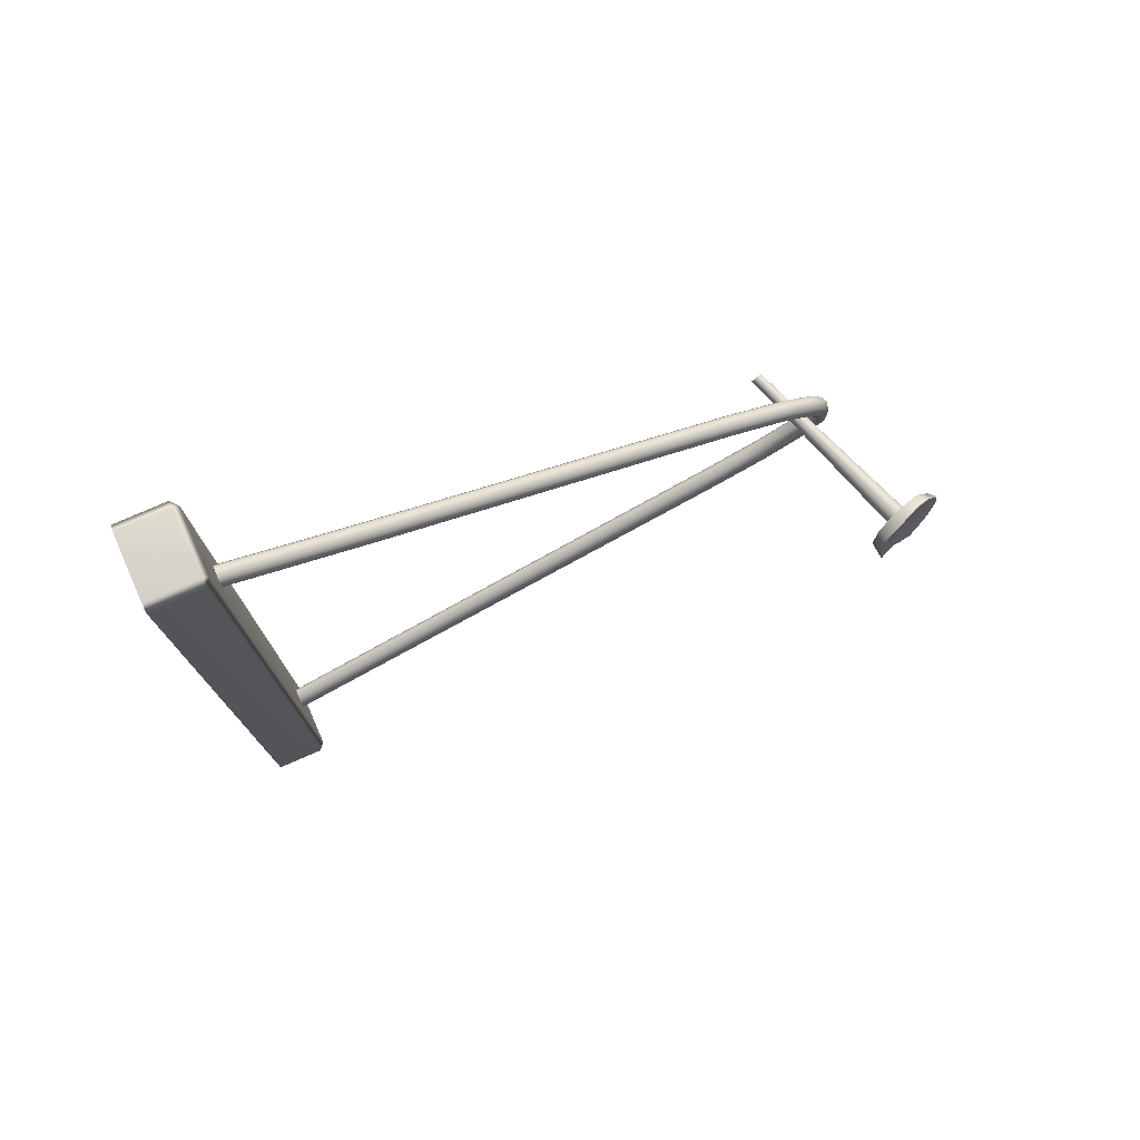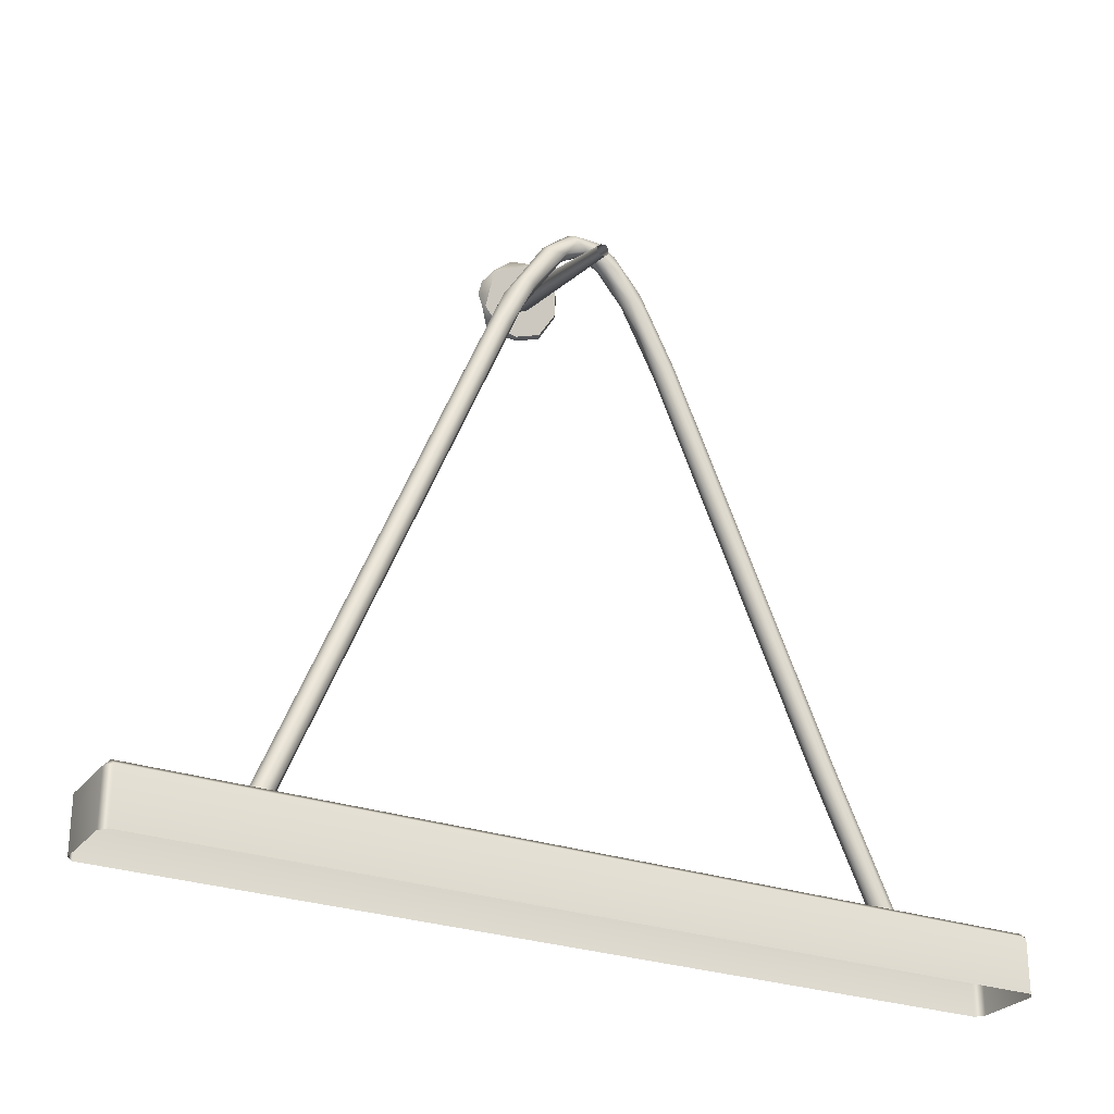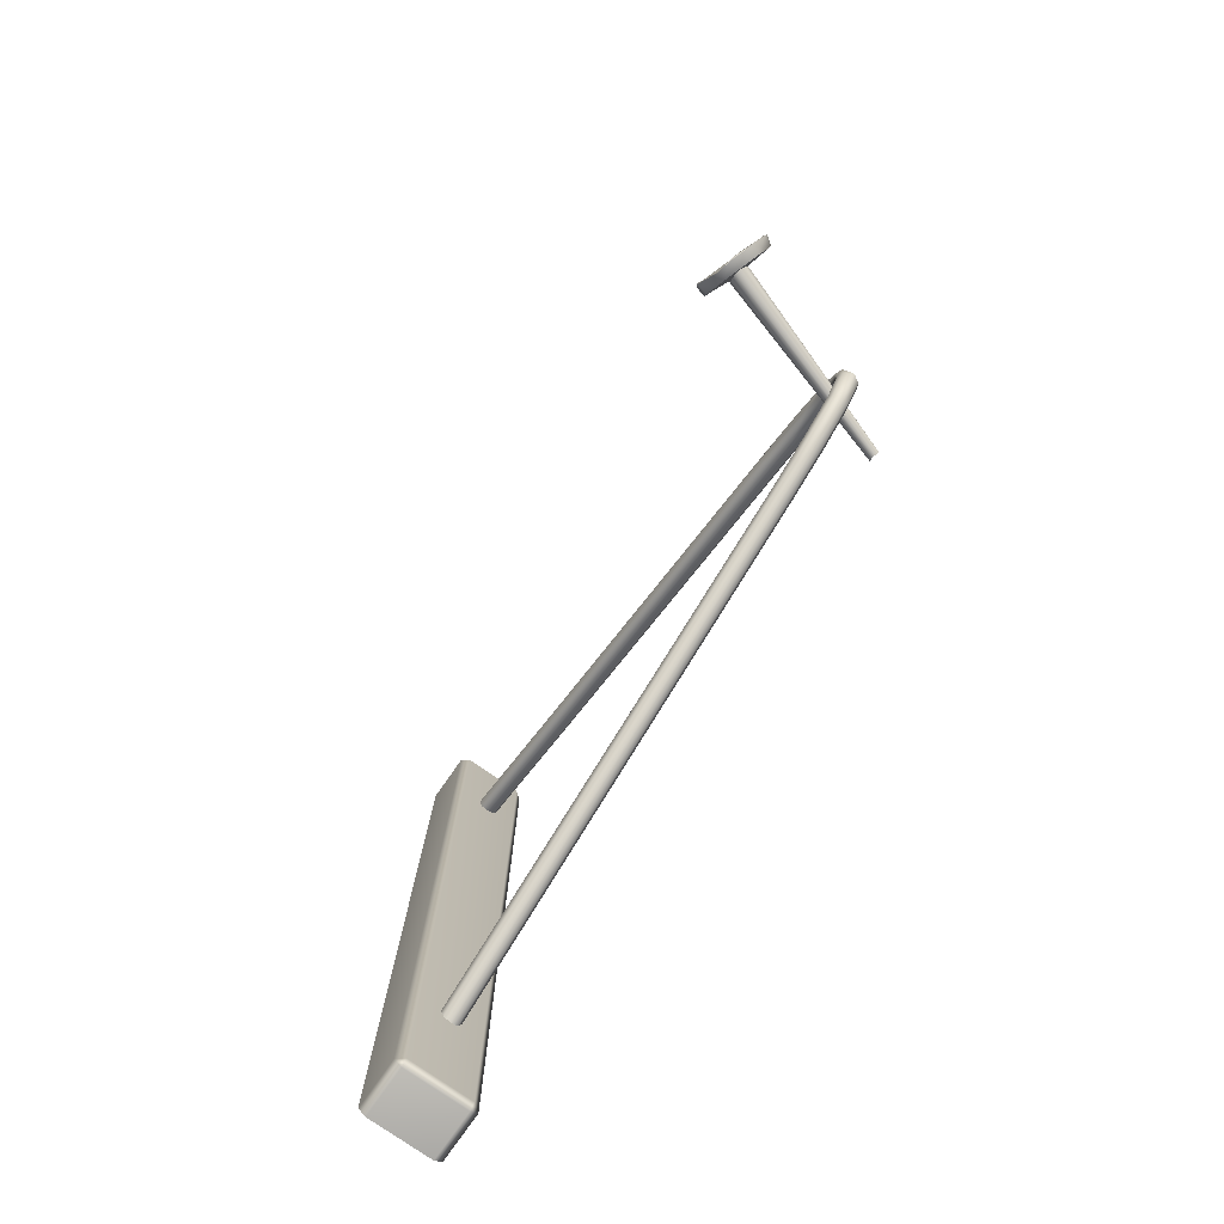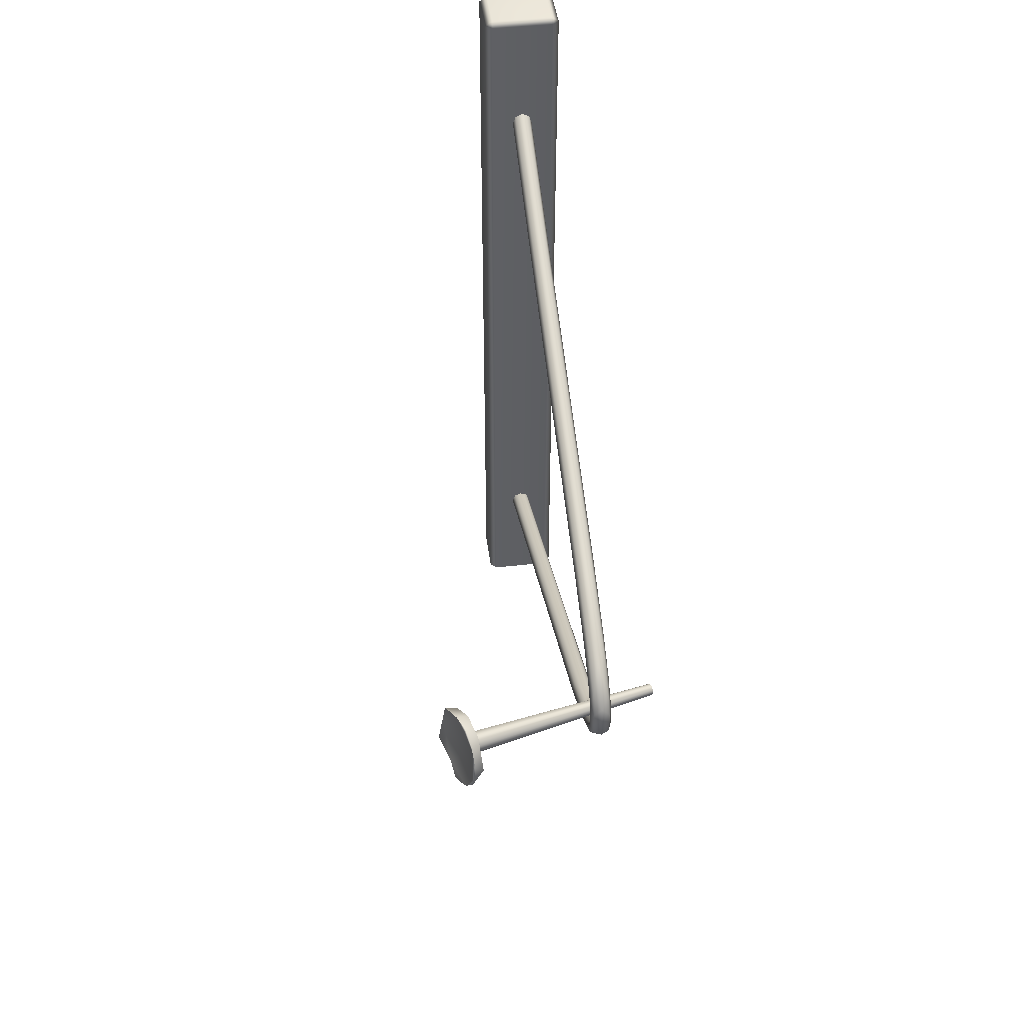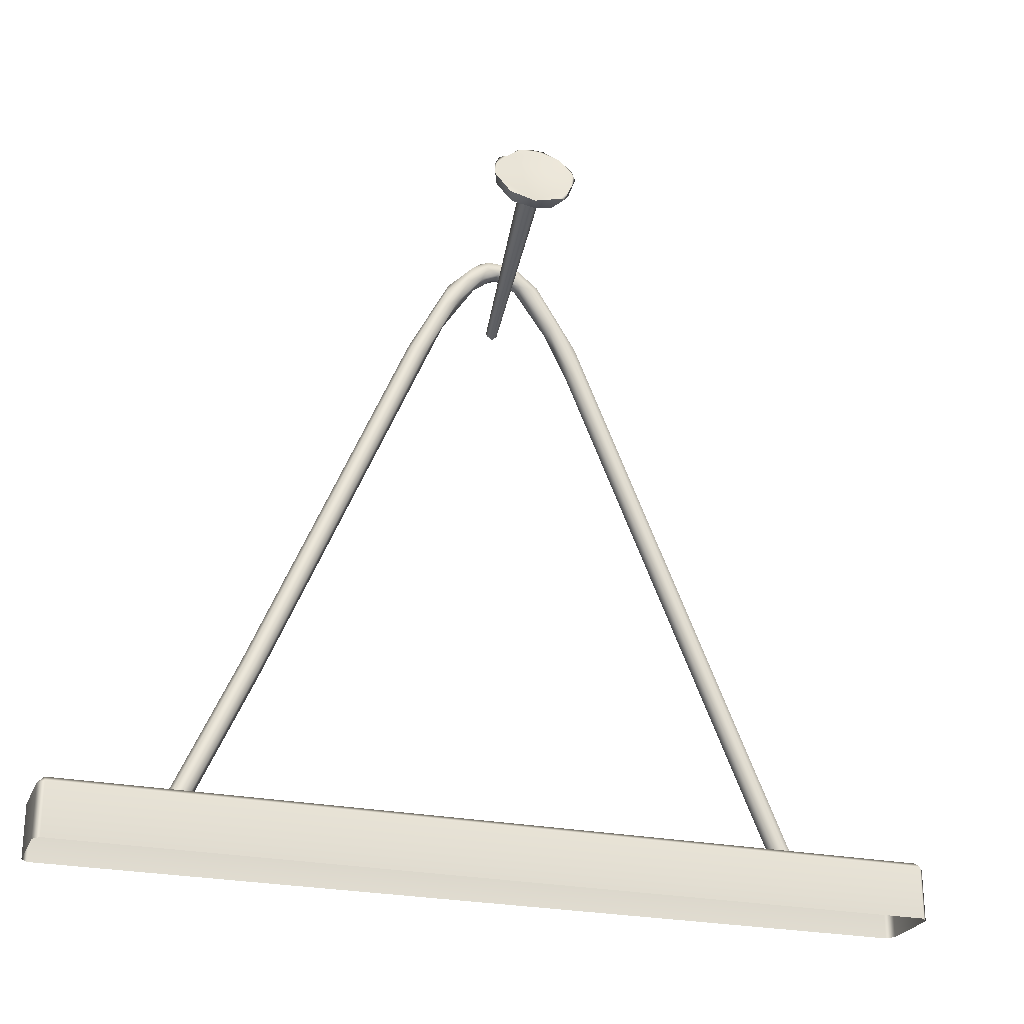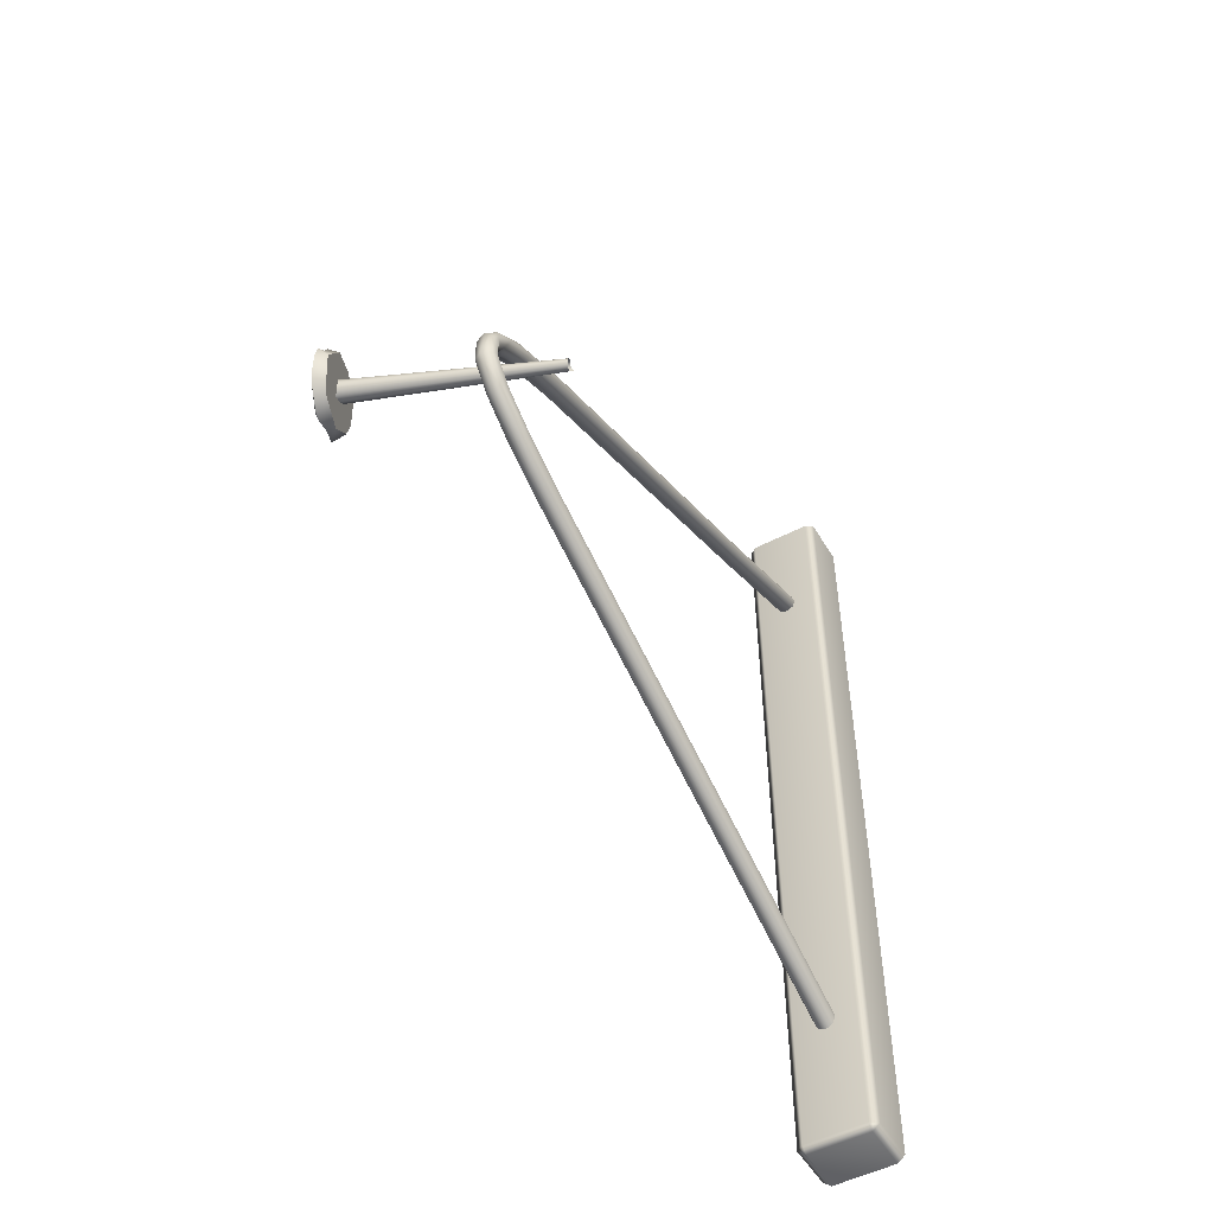
<metadata>
{"format":"obj","ext":"obj","renderer":"f3d","projection":"perspective","resolution":1024,"background":"white","views":[{"elev":76.6,"azim":66.2,"up":"+Z"},{"elev":-26.8,"azim":-119.0,"up":"+Y"},{"elev":-77.6,"azim":145.1,"up":"+Z"},{"elev":45.6,"azim":172.6,"up":"+Z"},{"elev":-24.9,"azim":71.4,"up":"+Y"},{"elev":-50.8,"azim":-150.3,"up":"+Z"}]}
</metadata>
<code>
g SM_Frames_Pin_LOD1
v -0.01058 0.1077 -0.00258
v 0.02415 0.1181 0.002056
v 0.02454 0.1181 0.001377
v -0.01023 0.108 -0.001954
v 0.02413 0.1188 0.002945
v -0.01043 0.1084 -0.001514
v 0.02341 0.1196 0.003109
v -0.01066 0.1091 -0.001466
v 0.02343 0.1207 0.003142
v -0.01075 0.1096 -0.001734
v 0.02313 0.1215 0.002088
v -0.01081 0.1098 -0.002148
v 0.02306 0.1217 0.001141
v -0.01071 0.1098 -0.002883
v 0.02344 0.1212 2.8e-05
v -0.01051 0.1094 -0.00335
v 0.02395 0.1205 -0.000514
v -0.01038 0.1089 -0.003453
v 0.02408 0.1195 -0.000544
v -0.01022 0.1084 -0.003335
v 0.024 0.1183 0.000177
v -0.01058 0.1077 -0.00258
v 0.02454 0.1181 0.001377
v 0.02415 0.1181 0.002056
v 0.0259 0.1138 0.00144
v 0.02454 0.1181 0.001377
v 0.02509 0.1149 0.00548
v 0.02413 0.1188 0.002945
v 0.02341 0.1196 0.003109
v 0.0236 0.1188 0.007793
v 0.02231 0.1231 0.006962
v 0.02343 0.1207 0.003142
v 0.02313 0.1215 0.002088
v 0.0218 0.1262 0.001849
v 0.02306 0.1217 0.001141
v 0.02344 0.1212 2.8e-05
v 0.02327 0.1238 -0.004146
v 0.02395 0.1205 -0.000514
v 0.0253 0.1178 -0.004791
v 0.02408 0.1195 -0.000544
v 0.024 0.1183 0.000177
v 0.02603 0.1144 -0.001523
v 0.02454 0.1181 0.001377
v 0.0259 0.1138 0.00144
v -0.007165 -0 -0.07385
v -0.007165 0.008818 0.07385
v -0.007165 0 0.07385
v -0.007165 0.008818 -0.07385
v -0.005769 0.00992 0.07385
v -0.005769 0.00992 -0.07385
v 0.0054 0.00992 0.07385
v -0.005769 0.008818 0.07496
v -0.007165 0.008818 0.07385
v -0.007165 0 0.07385
v -0.005769 0 0.07496
v 0.0054 0.008818 0.07496
v 0.0054 0 0.07496
v 0.006796 0 0.07385
v 0.006796 0.008818 0.07385
v 0.0054 0.00992 -0.07385
v 0.006796 0.008818 0.07385
v 0.006796 -0 -0.07385
v 0.006796 0 0.07385
v 0.006796 0.008818 -0.07385
v 0.0054 0.008818 -0.07496
v 0.006796 0.008818 -0.07385
v 0.0054 -0 -0.07496
v 0.006796 -0 -0.07385
v -0.005769 -0 -0.07496
v -0.005769 0.008818 -0.07496
v -0.007165 0.008818 -0.07385
v -0.007165 -0 -0.07385
v 0.02509 0.1149 0.00548
v 0.02756 0.1142 0.002113
v 0.0259 0.1138 0.00144
v 0.02721 0.1155 0.00649
v 0.02566 0.1196 0.008737
v 0.0236 0.1188 0.007793
v 0.02231 0.1231 0.006962
v 0.02425 0.1225 0.008369
v 0.02374 0.1244 0.007316
v 0.02355 0.1253 0.005527
v 0.0218 0.1262 0.001849
v 0.02331 0.127 0.003672
v 0.02344 0.1274 0.001438
v 0.02378 0.1271 -0.000787
v 0.02327 0.1238 -0.004146
v 0.02481 0.1252 -0.003384
v 0.02568 0.1227 -0.005354
v 0.0264 0.1206 -0.005676
v 0.0253 0.1178 -0.004791
v 0.02685 0.1183 -0.004533
v 0.02822 0.115 -0.002972
v 0.02603 0.1144 -0.001523
v 0.02841 0.1149 -0.002063
v 0.02756 0.1142 0.002113
v 0.0259 0.1138 0.00144
v 0.001116 0.007178 0.0524
v -0.000185 0.03279 0.04018
v -0.000185 0.006928 0.05192
v 0.001116 0.03302 0.04067
v 0.001652 0.00778 0.05355
v -0.000185 0.1026 0.01017
v 0.001652 0.03356 0.04185
v 0.001112 0.00838 0.0547
v 0.001112 0.09608 0.01365
v 0.001112 0.0341 0.04303
v -0.000185 0.008628 0.05517
v 0.001652 0.09662 0.01483
v 0.001115 0.1078 0.007676
v -0.000185 0.1113 0.004423
v 0.001116 0.09717 0.01601
v 0.001111 0.1134 0.003084
v -0.000185 0.1141 0.000877
v 0.001651 0.1065 0.009885
v 0.001654 0.1123 0.005947
v 0.001138 0.1094 0.009761
v 0.00112 0.1149 -0.000128
v -0.000185 0.1141 -0.001122
v 0.001652 0.1155 0.002227
v 0.001113 0.1152 0.004933
v 0.001048 0.1131 -0.003878
v -0.000185 0.1119 -0.00437
v 0.001678 0.1158 -0.002081
v 0.001129 0.117 0.001868
v 0.001114 0.1052 -0.009581
v -0.000185 0.1017 -0.01108
v 0.001644 0.1125 -0.006266
v -0.000185 0.007901 -0.05031
v 0.001116 0.008136 -0.0508
v 0.001112 0.09646 -0.01391
v 0.001652 0.0087 -0.05197
v 0.001652 0.09701 -0.01508
v 0.001111 0.009263 -0.05314
v 0.001655 0.1058 -0.01075
v 0.001123 0.1017 -0.01449
v -0.000185 0.009496 -0.05362
v 0.00112 0.1133 -0.007309
v -0.000185 0.1027 -0.01466
v 0.00118 0.1169 -0.002679
v -0.000174 0.1176 -0.002858
v -0.000185 0.1137 -0.007608
v -0.001485 0.09756 -0.01626
v -0.00148 0.009263 -0.05314
v -0.001489 0.1133 -0.007309
v -0.001491 0.1062 -0.01198
v -0.002021 0.09701 -0.01508
v -0.002021 0.0087 -0.05197
v -0.002024 0.1058 -0.01075
v -0.001481 0.09646 -0.01391
v -0.001486 0.008136 -0.0508
v -0.001483 0.1052 -0.009581
v -0.000185 0.1017 -0.01108
v -0.000185 0.007901 -0.05031
v -0.000185 0.1119 -0.00437
v -0.002014 0.1125 -0.006266
v -0.001417 0.1131 -0.003878
v -0.000185 0.1141 -0.001122
v -0.002048 0.1158 -0.002082
v -0.001489 0.1149 -0.000128
v -0.000185 0.1141 0.000877
v -0.001558 0.1169 -0.002717
v -0.001481 0.1134 0.003073
v -0.000185 0.1113 0.004423
v -0.002021 0.1155 0.002227
v -0.001499 0.117 0.001868
v -0.001484 0.1078 0.007668
v -0.000185 0.1171 0.003281
v -0.000185 0.1026 0.01017
v -0.000185 0.1114 0.009182
v -0.001482 0.1152 0.004933
v -0.000185 0.09739 0.0165
v -0.001507 0.1094 0.009761
v -0.002023 0.1123 0.005947
v -0.00202 0.1065 0.009885
v -0.001485 0.09717 0.01601
v -0.000185 0.03433 0.04352
v -0.002021 0.09662 0.01483
v -0.001481 0.0341 0.04303
v -0.001481 0.00838 0.0547
v -0.001481 0.09608 0.01365
v -0.002021 0.03356 0.04185
v -0.002021 0.00778 0.05355
v -0.001485 0.03302 0.04067
v -0.000185 0.03279 0.04018
v -0.001485 0.007178 0.0524
v -0.000185 0.006928 0.05192
v 0.02822 0.115 -0.002972
v 0.02841 0.1149 -0.002063
v 0.02685 0.1183 -0.004533
v 0.02756 0.1142 0.002113
v 0.02721 0.1155 0.00649
v 0.02566 0.1196 0.008737
v 0.02355 0.1253 0.005527
v 0.02458 0.1225 0.008018
v 0.02425 0.1225 0.008369
v 0.02374 0.1244 0.007316
v 0.02481 0.1252 -0.003384
v 0.02628 0.1219 -0.005253
v 0.0264 0.1206 -0.005676
v 0.02568 0.1227 -0.005354
v 0.02385 0.1268 0.00014
v 0.02378 0.1271 -0.000787
v 0.02344 0.1274 0.001438
v 0.0237 0.1267 0.003583
v 0.02331 0.127 0.003672
f 3 2 1
f 4 1 2
f 2 5 4
f 6 4 5
f 5 7 6
f 8 6 7
f 9 8 7
f 8 9 10
f 11 10 9
f 10 11 12
f 13 12 11
f 12 13 14
f 15 14 13
f 14 15 16
f 17 16 15
f 16 17 18
f 19 18 17
f 18 19 20
f 19 21 20
f 20 21 22
f 23 22 21
f 26 25 24
f 27 24 25
f 24 27 28
f 28 27 29
f 30 29 27
f 30 31 29
f 29 31 32
f 31 33 32
f 34 33 31
f 33 34 35
f 35 34 36
f 37 36 34
f 36 37 38
f 39 38 37
f 40 38 39
f 41 40 39
f 39 42 41
f 41 42 43
f 44 43 42
f 47 46 45
f 45 46 48
f 46 49 48
f 48 49 50
f 49 51 50
f 49 52 51
f 52 49 53
f 55 53 54
f 52 53 55
f 52 55 56
f 56 51 52
f 57 56 55
f 58 56 57
f 59 56 58
f 59 51 56
f 50 51 60
f 51 61 60
f 63 62 61
f 64 61 62
f 60 61 64
f 65 50 60
f 66 65 60
f 68 67 66
f 66 67 65
f 67 69 65
f 50 65 70
f 70 65 69
f 50 70 71
f 69 72 70
f 70 72 71
f 75 74 73
f 76 73 74
f 73 76 77
f 77 78 73
f 78 77 79
f 80 79 77
f 81 79 80
f 82 79 81
f 79 82 83
f 84 83 82
f 84 85 83
f 86 83 85
f 83 86 87
f 88 87 86
f 88 89 87
f 89 90 87
f 87 90 91
f 92 91 90
f 93 91 92
f 91 93 94
f 95 94 93
f 96 94 95
f 96 97 94
f 100 99 98
f 101 98 99
f 98 101 102
f 99 103 101
f 104 102 101
f 102 104 105
f 106 101 103
f 101 106 104
f 107 105 104
f 105 107 108
f 109 104 106
f 104 109 107
f 110 106 103
f 106 110 109
f 103 111 110
f 112 107 109
f 113 110 111
f 113 111 114
f 115 109 110
f 109 115 112
f 116 115 110
f 110 113 116
f 117 112 115
f 115 116 117
f 113 114 118
f 119 118 114
f 113 120 116
f 113 118 120
f 116 121 117
f 116 120 121
f 122 118 119
f 119 123 122
f 124 120 118
f 122 124 118
f 120 125 121
f 120 124 125
f 122 123 126
f 126 123 127
f 124 122 128
f 122 126 128
f 130 127 129
f 131 127 130
f 126 127 131
f 132 131 130
f 131 132 133
f 126 131 133
f 134 133 132
f 135 128 126
f 126 133 135
f 133 134 136
f 135 133 136
f 134 137 136
f 128 135 138
f 136 138 135
f 128 138 124
f 136 137 139
f 136 139 138
f 140 124 138
f 140 125 124
f 140 138 141
f 140 141 125
f 138 139 142
f 142 141 138
f 139 137 143
f 144 143 137
f 142 139 145
f 145 141 142
f 143 146 139
f 146 145 139
f 143 144 147
f 148 147 144
f 146 143 149
f 147 149 143
f 145 146 149
f 147 148 150
f 151 150 148
f 149 147 152
f 150 152 147
f 150 151 153
f 154 153 151
f 152 150 153
f 153 155 152
f 156 149 152
f 145 149 156
f 157 152 155
f 156 152 157
f 158 157 155
f 156 159 145
f 159 156 157
f 158 160 157
f 157 160 159
f 158 161 160
f 162 145 159
f 162 141 145
f 163 160 161
f 161 164 163
f 160 165 159
f 160 163 165
f 159 166 162
f 165 166 159
f 162 166 141
f 164 167 163
f 168 141 166
f 168 125 141
f 168 121 125
f 169 167 164
f 170 121 168
f 117 121 170
f 166 171 168
f 170 168 171
f 171 166 165
f 170 172 117
f 112 117 172
f 171 173 170
f 170 173 172
f 165 174 171
f 173 171 174
f 174 165 163
f 163 167 174
f 174 175 173
f 174 167 175
f 172 173 176
f 176 173 175
f 172 177 112
f 172 176 177
f 107 112 177
f 177 108 107
f 176 175 178
f 178 175 167
f 177 176 179
f 177 179 108
f 178 179 176
f 108 179 180
f 178 167 181
f 169 181 167
f 179 178 182
f 182 180 179
f 181 182 178
f 180 182 183
f 169 184 181
f 182 181 184
f 184 183 182
f 185 184 169
f 183 184 186
f 185 186 184
f 187 186 185
f 190 189 188
f 189 190 191
f 191 193 192
f 194 191 190
f 194 193 191
f 194 195 193
f 195 196 193
f 195 197 196
f 194 197 195
f 194 190 198
f 190 199 198
f 199 190 200
f 200 201 199
f 201 198 199
f 194 198 202
f 202 198 203
f 203 204 202
f 205 194 202
f 204 205 202
f 206 194 205
f 204 206 205

</code>
